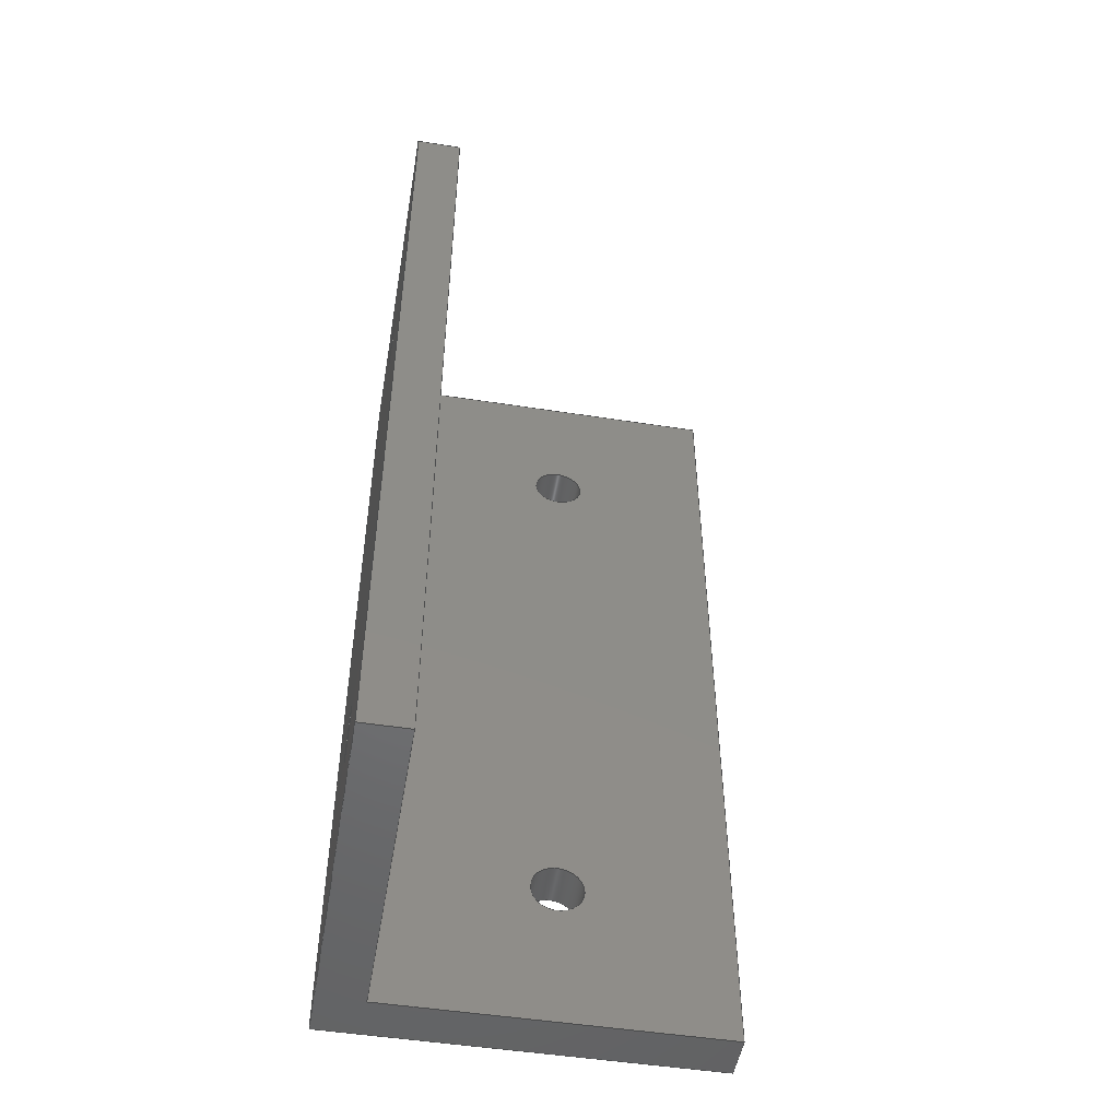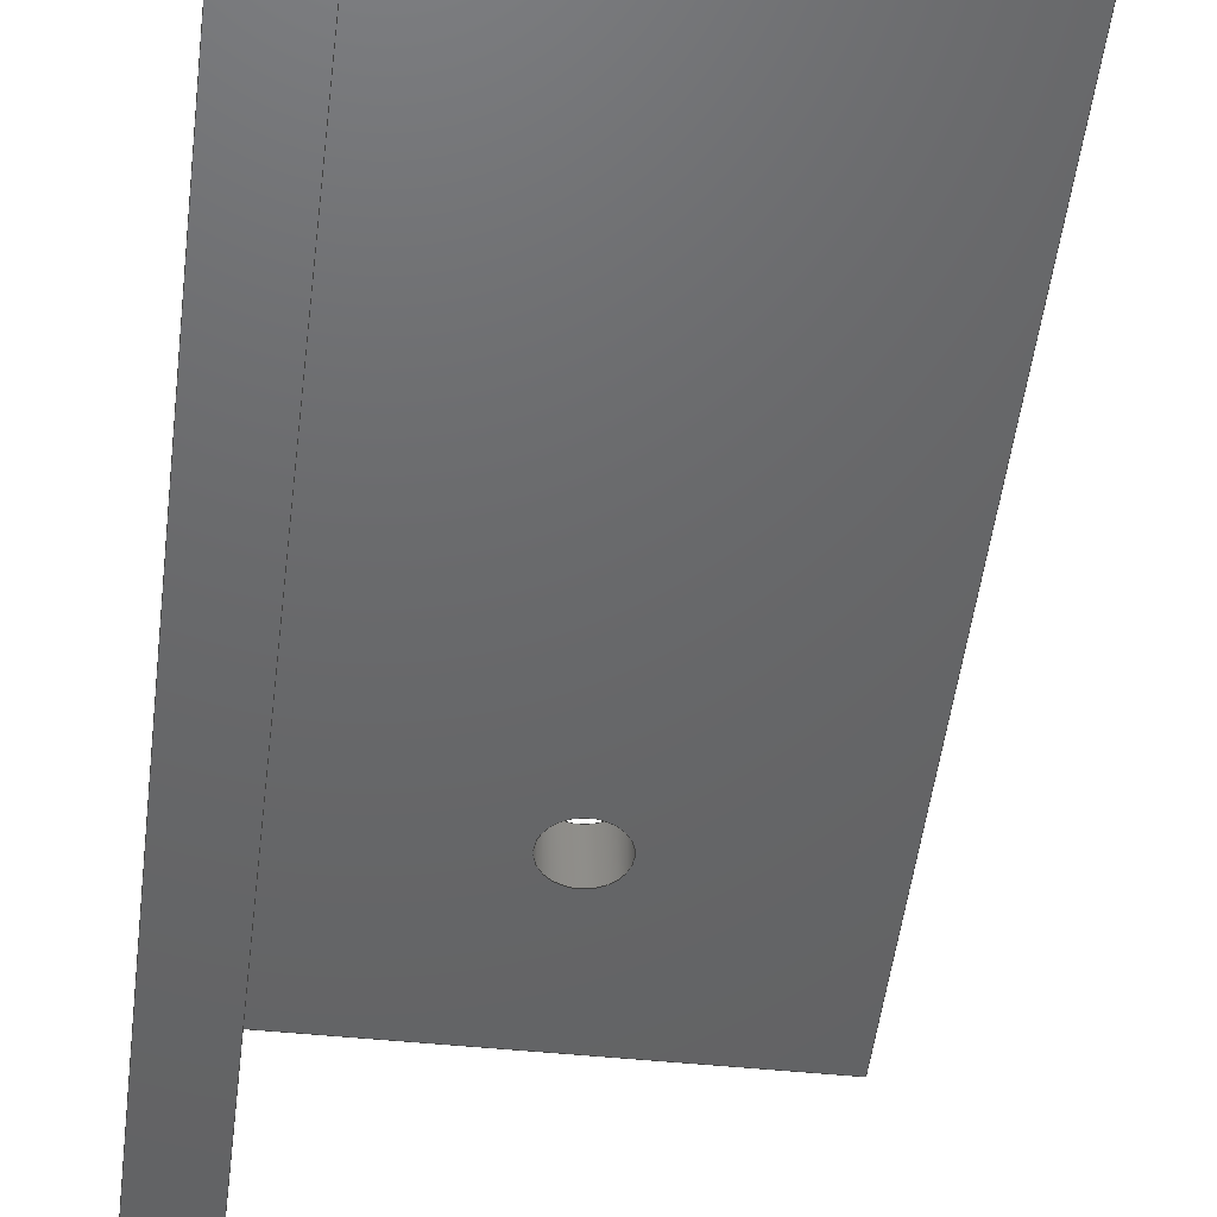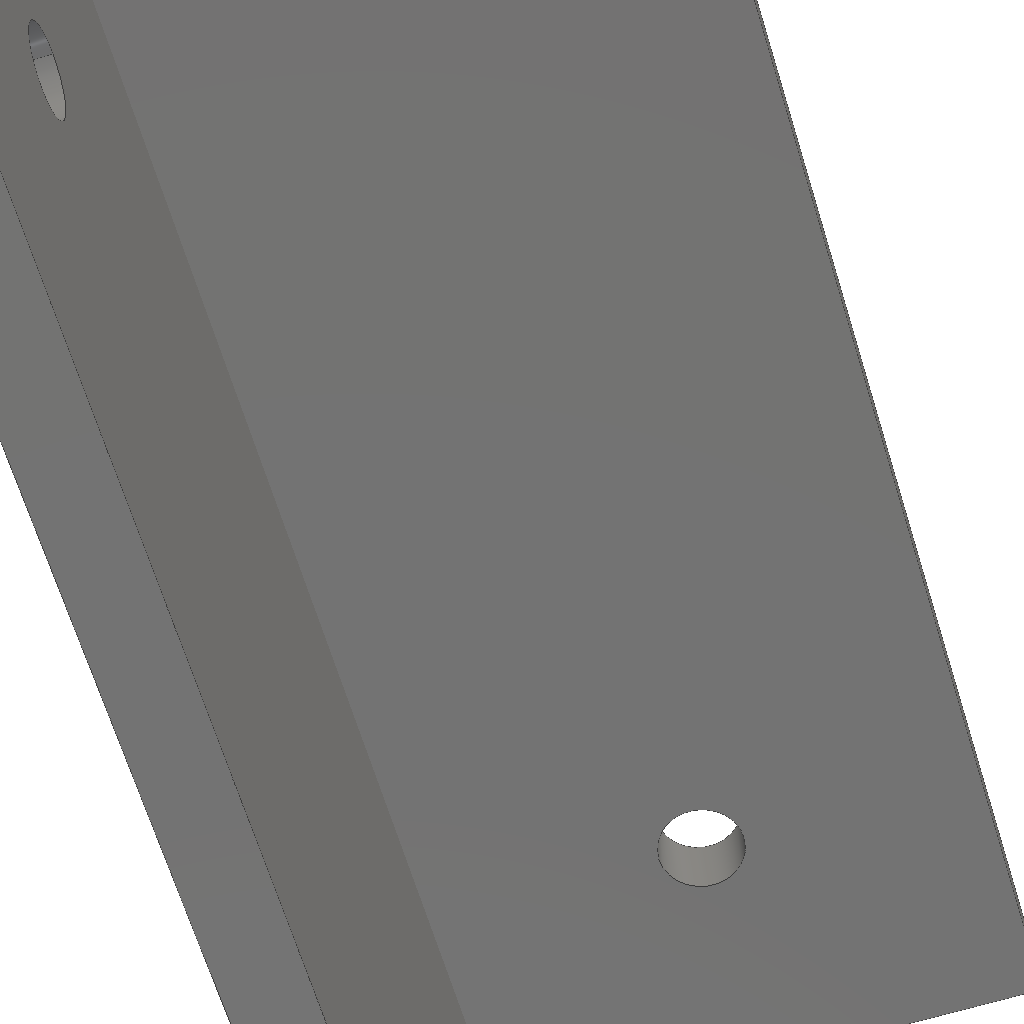
<metadata>
{"format":"step","ext":"stp","renderer":"f3d","projection":"perspective","resolution":1024,"background":"white","views":[{"elev":-50.2,"azim":170.3,"up":"+Y"},{"elev":-46.9,"azim":173.4,"up":"+Z"},{"elev":-65.0,"azim":-163.0,"up":"+Z"}]}
</metadata>
<code>
ISO-10303-21;
DATA;
#1=SHAPE_REPRESENTATION_RELATIONSHIP('None',
'relationship between C103-021 LCHANNEL, CHASSIS-None and C103-021 LCH
ANNEL, CHASSIS-None',#13,#2);
#2=ADVANCED_BREP_SHAPE_REPRESENTATION(
'C103-021 LCHANNEL, CHASSIS-None',(#23),#380);
#3=SHAPE_DEFINITION_REPRESENTATION(#4,#13);
#4=PRODUCT_DEFINITION_SHAPE('','',#5);
#5=PRODUCT_DEFINITION(' ','',#7,#6);
#6=PRODUCT_DEFINITION_CONTEXT('part definition',#12,'design');
#7=PRODUCT_DEFINITION_FORMATION_WITH_SPECIFIED_SOURCE(' ',' ',#9,
 .NOT_KNOWN.);
#8=PRODUCT_RELATED_PRODUCT_CATEGORY('part','',(#9));
#9=PRODUCT('C103-021 LCHANNEL, CHASSIS','C103-021 LCHANNEL, CHASSIS',
' ',(#10));
#10=PRODUCT_CONTEXT(' ',#12,'mechanical');
#11=APPLICATION_PROTOCOL_DEFINITION('international standard',
'automotive_design',2010,#12);
#12=APPLICATION_CONTEXT(
'core data for automotive mechanical design processes');
#13=SHAPE_REPRESENTATION('C103-021 LCHANNEL, CHASSIS-None',(#239),#380);
#14=PRESENTATION_LAYER_ASSIGNMENT('1','Layer 1',(#23));
#15=STYLED_ITEM('',(#16),#23);
#16=PRESENTATION_STYLE_ASSIGNMENT((#17));
#17=SURFACE_STYLE_USAGE(.BOTH.,#18);
#18=SURFACE_SIDE_STYLE('',(#19));
#19=SURFACE_STYLE_FILL_AREA(#20);
#20=FILL_AREA_STYLE('',(#21));
#21=FILL_AREA_STYLE_COLOUR('',#22);
#22=COLOUR_RGB('medium steel',0.6118,0.6588,0.6706);
#23=MANIFOLD_SOLID_BREP('',#24);
#24=CLOSED_SHELL('',(#57,#58,#59,#60,#61,#62,#63,#64,#65,#66,#67,#68));
#25=CYLINDRICAL_SURFACE('',#256,1.7);
#26=CYLINDRICAL_SURFACE('',#257,1.7);
#27=CYLINDRICAL_SURFACE('',#258,1.7);
#28=CYLINDRICAL_SURFACE('',#259,1.7);
#29=FACE_BOUND('',#82,.T.);
#30=FACE_BOUND('',#83,.T.);
#31=FACE_BOUND('',#84,.T.);
#32=FACE_BOUND('',#85,.T.);
#33=FACE_BOUND('',#86,.T.);
#34=FACE_BOUND('',#87,.T.);
#35=FACE_BOUND('',#89,.T.);
#36=FACE_BOUND('',#90,.T.);
#37=FACE_BOUND('',#91,.T.);
#38=FACE_BOUND('',#92,.T.);
#39=FACE_BOUND('',#93,.T.);
#40=FACE_BOUND('',#94,.T.);
#41=FACE_BOUND('',#97,.T.);
#42=FACE_BOUND('',#98,.T.);
#43=FACE_BOUND('',#99,.T.);
#44=FACE_BOUND('',#100,.T.);
#45=FACE_BOUND('',#101,.T.);
#46=FACE_BOUND('',#102,.T.);
#47=FACE_BOUND('',#103,.T.);
#48=FACE_BOUND('',#104,.T.);
#49=CIRCLE('',#241,1.7);
#50=CIRCLE('',#242,1.7);
#51=CIRCLE('',#244,1.7);
#52=CIRCLE('',#245,1.7);
#53=CIRCLE('',#248,1.7);
#54=CIRCLE('',#249,1.7);
#55=CIRCLE('',#251,1.7);
#56=CIRCLE('',#252,1.7);
#57=ADVANCED_FACE('',(#77),#69,.T.);
#58=ADVANCED_FACE('',(#29,#30,#31),#70,.T.);
#59=ADVANCED_FACE('',(#32,#33,#34),#71,.T.);
#60=ADVANCED_FACE('',(#78),#72,.T.);
#61=ADVANCED_FACE('',(#35,#36,#37),#73,.T.);
#62=ADVANCED_FACE('',(#38,#39,#40),#74,.T.);
#63=ADVANCED_FACE('',(#79),#75,.F.);
#64=ADVANCED_FACE('',(#80),#76,.T.);
#65=ADVANCED_FACE('',(#41,#42),#25,.F.);
#66=ADVANCED_FACE('',(#43,#44),#26,.F.);
#67=ADVANCED_FACE('',(#45,#46),#27,.F.);
#68=ADVANCED_FACE('',(#47,#48),#28,.F.);
#69=PLANE('',#240);
#70=PLANE('',#243);
#71=PLANE('',#246);
#72=PLANE('',#247);
#73=PLANE('',#250);
#74=PLANE('',#253);
#75=PLANE('',#254);
#76=PLANE('',#255);
#77=FACE_OUTER_BOUND('',#81,.T.);
#78=FACE_OUTER_BOUND('',#88,.T.);
#79=FACE_OUTER_BOUND('',#95,.T.);
#80=FACE_OUTER_BOUND('',#96,.T.);
#81=EDGE_LOOP('',(#105,#106,#107,#108));
#82=EDGE_LOOP('',(#109));
#83=EDGE_LOOP('',(#110));
#84=EDGE_LOOP('',(#111,#112,#113,#114));
#85=EDGE_LOOP('',(#115));
#86=EDGE_LOOP('',(#116));
#87=EDGE_LOOP('',(#117,#118,#119,#120));
#88=EDGE_LOOP('',(#121,#122,#123,#124));
#89=EDGE_LOOP('',(#125));
#90=EDGE_LOOP('',(#126));
#91=EDGE_LOOP('',(#127,#128,#129,#130));
#92=EDGE_LOOP('',(#131));
#93=EDGE_LOOP('',(#132));
#94=EDGE_LOOP('',(#133,#134,#135,#136));
#95=EDGE_LOOP('',(#137,#138,#139,#140,#141,#142));
#96=EDGE_LOOP('',(#143,#144,#145,#146,#147,#148));
#97=EDGE_LOOP('',(#149));
#98=EDGE_LOOP('',(#150));
#99=EDGE_LOOP('',(#151));
#100=EDGE_LOOP('',(#152));
#101=EDGE_LOOP('',(#153));
#102=EDGE_LOOP('',(#154));
#103=EDGE_LOOP('',(#155));
#104=EDGE_LOOP('',(#156));
#105=ORIENTED_EDGE('',*,*,#177,.F.);
#106=ORIENTED_EDGE('',*,*,#178,.F.);
#107=ORIENTED_EDGE('',*,*,#179,.T.);
#108=ORIENTED_EDGE('',*,*,#180,.T.);
#109=ORIENTED_EDGE('',*,*,#181,.T.);
#110=ORIENTED_EDGE('',*,*,#182,.T.);
#111=ORIENTED_EDGE('',*,*,#183,.F.);
#112=ORIENTED_EDGE('',*,*,#180,.F.);
#113=ORIENTED_EDGE('',*,*,#184,.T.);
#114=ORIENTED_EDGE('',*,*,#185,.T.);
#115=ORIENTED_EDGE('',*,*,#186,.T.);
#116=ORIENTED_EDGE('',*,*,#187,.T.);
#117=ORIENTED_EDGE('',*,*,#188,.F.);
#118=ORIENTED_EDGE('',*,*,#185,.F.);
#119=ORIENTED_EDGE('',*,*,#189,.T.);
#120=ORIENTED_EDGE('',*,*,#190,.T.);
#121=ORIENTED_EDGE('',*,*,#191,.F.);
#122=ORIENTED_EDGE('',*,*,#190,.F.);
#123=ORIENTED_EDGE('',*,*,#192,.T.);
#124=ORIENTED_EDGE('',*,*,#193,.T.);
#125=ORIENTED_EDGE('',*,*,#194,.F.);
#126=ORIENTED_EDGE('',*,*,#195,.F.);
#127=ORIENTED_EDGE('',*,*,#196,.F.);
#128=ORIENTED_EDGE('',*,*,#193,.F.);
#129=ORIENTED_EDGE('',*,*,#197,.T.);
#130=ORIENTED_EDGE('',*,*,#198,.T.);
#131=ORIENTED_EDGE('',*,*,#199,.F.);
#132=ORIENTED_EDGE('',*,*,#200,.F.);
#133=ORIENTED_EDGE('',*,*,#201,.F.);
#134=ORIENTED_EDGE('',*,*,#198,.F.);
#135=ORIENTED_EDGE('',*,*,#202,.T.);
#136=ORIENTED_EDGE('',*,*,#178,.T.);
#137=ORIENTED_EDGE('',*,*,#179,.F.);
#138=ORIENTED_EDGE('',*,*,#202,.F.);
#139=ORIENTED_EDGE('',*,*,#197,.F.);
#140=ORIENTED_EDGE('',*,*,#192,.F.);
#141=ORIENTED_EDGE('',*,*,#189,.F.);
#142=ORIENTED_EDGE('',*,*,#184,.F.);
#143=ORIENTED_EDGE('',*,*,#177,.T.);
#144=ORIENTED_EDGE('',*,*,#183,.T.);
#145=ORIENTED_EDGE('',*,*,#188,.T.);
#146=ORIENTED_EDGE('',*,*,#191,.T.);
#147=ORIENTED_EDGE('',*,*,#196,.T.);
#148=ORIENTED_EDGE('',*,*,#201,.T.);
#149=ORIENTED_EDGE('',*,*,#195,.T.);
#150=ORIENTED_EDGE('',*,*,#187,.F.);
#151=ORIENTED_EDGE('',*,*,#194,.T.);
#152=ORIENTED_EDGE('',*,*,#186,.F.);
#153=ORIENTED_EDGE('',*,*,#200,.T.);
#154=ORIENTED_EDGE('',*,*,#182,.F.);
#155=ORIENTED_EDGE('',*,*,#199,.T.);
#156=ORIENTED_EDGE('',*,*,#181,.F.);
#157=VERTEX_POINT('',#322);
#158=VERTEX_POINT('',#323);
#159=VERTEX_POINT('',#325);
#160=VERTEX_POINT('',#327);
#161=VERTEX_POINT('',#331);
#162=VERTEX_POINT('',#333);
#163=VERTEX_POINT('',#335);
#164=VERTEX_POINT('',#337);
#165=VERTEX_POINT('',#341);
#166=VERTEX_POINT('',#343);
#167=VERTEX_POINT('',#345);
#168=VERTEX_POINT('',#347);
#169=VERTEX_POINT('',#351);
#170=VERTEX_POINT('',#353);
#171=VERTEX_POINT('',#357);
#172=VERTEX_POINT('',#359);
#173=VERTEX_POINT('',#361);
#174=VERTEX_POINT('',#363);
#175=VERTEX_POINT('',#367);
#176=VERTEX_POINT('',#369);
#177=EDGE_CURVE('',#157,#158,#203,.T.);
#178=EDGE_CURVE('',#159,#157,#204,.T.);
#179=EDGE_CURVE('',#159,#160,#205,.T.);
#180=EDGE_CURVE('',#160,#158,#206,.T.);
#181=EDGE_CURVE('',#161,#161,#49,.T.);
#182=EDGE_CURVE('',#162,#162,#50,.T.);
#183=EDGE_CURVE('',#158,#163,#207,.T.);
#184=EDGE_CURVE('',#160,#164,#208,.T.);
#185=EDGE_CURVE('',#164,#163,#209,.T.);
#186=EDGE_CURVE('',#165,#165,#51,.T.);
#187=EDGE_CURVE('',#166,#166,#52,.T.);
#188=EDGE_CURVE('',#163,#167,#210,.T.);
#189=EDGE_CURVE('',#164,#168,#211,.T.);
#190=EDGE_CURVE('',#168,#167,#212,.T.);
#191=EDGE_CURVE('',#167,#169,#213,.T.);
#192=EDGE_CURVE('',#168,#170,#214,.T.);
#193=EDGE_CURVE('',#170,#169,#215,.T.);
#194=EDGE_CURVE('',#171,#171,#53,.T.);
#195=EDGE_CURVE('',#172,#172,#54,.T.);
#196=EDGE_CURVE('',#169,#173,#216,.T.);
#197=EDGE_CURVE('',#170,#174,#217,.T.);
#198=EDGE_CURVE('',#174,#173,#218,.T.);
#199=EDGE_CURVE('',#175,#175,#55,.T.);
#200=EDGE_CURVE('',#176,#176,#56,.T.);
#201=EDGE_CURVE('',#173,#157,#219,.T.);
#202=EDGE_CURVE('',#174,#159,#220,.T.);
#203=LINE('',#321,#221);
#204=LINE('',#324,#222);
#205=LINE('',#326,#223);
#206=LINE('',#328,#224);
#207=LINE('',#334,#225);
#208=LINE('',#336,#226);
#209=LINE('',#338,#227);
#210=LINE('',#344,#228);
#211=LINE('',#346,#229);
#212=LINE('',#348,#230);
#213=LINE('',#350,#231);
#214=LINE('',#352,#232);
#215=LINE('',#354,#233);
#216=LINE('',#360,#234);
#217=LINE('',#362,#235);
#218=LINE('',#364,#236);
#219=LINE('',#370,#237);
#220=LINE('',#371,#238);
#221=VECTOR('',#262,1);
#222=VECTOR('',#263,1);
#223=VECTOR('',#264,1);
#224=VECTOR('',#265,1);
#225=VECTOR('',#272,1);
#226=VECTOR('',#273,1);
#227=VECTOR('',#274,1);
#228=VECTOR('',#281,1);
#229=VECTOR('',#282,1);
#230=VECTOR('',#283,1);
#231=VECTOR('',#286,1);
#232=VECTOR('',#287,1);
#233=VECTOR('',#288,1);
#234=VECTOR('',#295,1);
#235=VECTOR('',#296,1);
#236=VECTOR('',#297,1);
#237=VECTOR('',#304,1);
#238=VECTOR('',#305,1);
#239=AXIS2_PLACEMENT_3D('',#320,#260,#261);
#240=AXIS2_PLACEMENT_3D('',#329,#266,#267);
#241=AXIS2_PLACEMENT_3D('',#330,#268,#269);
#242=AXIS2_PLACEMENT_3D('',#332,#270,#271);
#243=AXIS2_PLACEMENT_3D('',#339,#275,#276);
#244=AXIS2_PLACEMENT_3D('',#340,#277,#278);
#245=AXIS2_PLACEMENT_3D('',#342,#279,#280);
#246=AXIS2_PLACEMENT_3D('',#349,#284,#285);
#247=AXIS2_PLACEMENT_3D('',#355,#289,#290);
#248=AXIS2_PLACEMENT_3D('',#356,#291,#292);
#249=AXIS2_PLACEMENT_3D('',#358,#293,#294);
#250=AXIS2_PLACEMENT_3D('',#365,#298,#299);
#251=AXIS2_PLACEMENT_3D('',#366,#300,#301);
#252=AXIS2_PLACEMENT_3D('',#368,#302,#303);
#253=AXIS2_PLACEMENT_3D('',#372,#306,#307);
#254=AXIS2_PLACEMENT_3D('',#373,#308,#309);
#255=AXIS2_PLACEMENT_3D('',#374,#310,#311);
#256=AXIS2_PLACEMENT_3D('',#375,#312,#313);
#257=AXIS2_PLACEMENT_3D('',#376,#314,#315);
#258=AXIS2_PLACEMENT_3D('',#377,#316,#317);
#259=AXIS2_PLACEMENT_3D('',#378,#318,#319);
#260=DIRECTION('',(0,0,1));
#261=DIRECTION('',(1,0,0));
#262=DIRECTION('',(0,0,1));
#263=DIRECTION('',(0,1,0));
#264=DIRECTION('',(0,0,1));
#265=DIRECTION('',(0,1,0));
#266=DIRECTION('',(-1,0,0));
#267=DIRECTION('',(0,0,1));
#268=DIRECTION('',(0,0,-1));
#269=DIRECTION('',(-1,0,0));
#270=DIRECTION('',(0,0,-1));
#271=DIRECTION('',(-1,0,0));
#272=DIRECTION('',(1,0,7.806e-16));
#273=DIRECTION('',(1,0,7.806e-16));
#274=DIRECTION('',(0,1,0));
#275=DIRECTION('',(-7.806e-16,0,1));
#276=DIRECTION('',(1,0,7.806e-16));
#277=DIRECTION('',(-1,0,0));
#278=DIRECTION('',(0,0,1));
#279=DIRECTION('',(-1,0,0));
#280=DIRECTION('',(0,0,1));
#281=DIRECTION('',(0,0,-1));
#282=DIRECTION('',(0,0,-1));
#283=DIRECTION('',(0,1,0));
#284=DIRECTION('',(1,0,0));
#285=DIRECTION('',(0,0,-1));
#286=DIRECTION('',(-1,0,-8.095e-15));
#287=DIRECTION('',(-1,0,-8.095e-15));
#288=DIRECTION('',(0,1,0));
#289=DIRECTION('',(8.095e-15,0,-1));
#290=DIRECTION('',(-1,0,-8.094e-15));
#291=DIRECTION('',(-1,0,0));
#292=DIRECTION('',(0,0,1));
#293=DIRECTION('',(-1,0,0));
#294=DIRECTION('',(0,0,1));
#295=DIRECTION('',(0,0,1));
#296=DIRECTION('',(0,0,1));
#297=DIRECTION('',(0,1,0));
#298=DIRECTION('',(-1,0,0));
#299=DIRECTION('',(0,0,1));
#300=DIRECTION('',(0,0,-1));
#301=DIRECTION('',(-1,0,0));
#302=DIRECTION('',(0,0,-1));
#303=DIRECTION('',(-1,0,0));
#304=DIRECTION('',(-1,0,0));
#305=DIRECTION('',(-1,0,0));
#306=DIRECTION('',(0,0,-1));
#307=DIRECTION('',(-1,0,0));
#308=DIRECTION('',(0,1,0));
#309=DIRECTION('',(0,0,1));
#310=DIRECTION('',(0,1,0));
#311=DIRECTION('',(0,0,1));
#312=DIRECTION('',(-1,0,0));
#313=DIRECTION('',(0,0,1));
#314=DIRECTION('',(-1,0,0));
#315=DIRECTION('',(0,0,1));
#316=DIRECTION('',(0,0,-1));
#317=DIRECTION('',(-1,0,0));
#318=DIRECTION('',(0,0,-1));
#319=DIRECTION('',(-1,0,0));
#320=CARTESIAN_POINT('',(0,0,0));
#321=CARTESIAN_POINT('',(-102.8,-22.17,-6.125));
#322=CARTESIAN_POINT('',(-102.8,-22.17,-6.125));
#323=CARTESIAN_POINT('',(-102.8,-22.17,-3.125));
#324=CARTESIAN_POINT('',(-102.8,-82.17,-6.125));
#325=CARTESIAN_POINT('',(-102.8,-82.17,-6.125));
#326=CARTESIAN_POINT('',(-102.8,-82.17,-6.125));
#327=CARTESIAN_POINT('',(-102.8,-82.17,-3.125));
#328=CARTESIAN_POINT('',(-102.8,-82.17,-3.125));
#329=CARTESIAN_POINT('',(-102.8,-82.17,-6.125));
#330=CARTESIAN_POINT('',(-91.83,-72.17,-3.125));
#331=CARTESIAN_POINT('',(-93.53,-72.17,-3.125));
#332=CARTESIAN_POINT('',(-91.83,-32.17,-3.125));
#333=CARTESIAN_POINT('',(-93.53,-32.17,-3.125));
#334=CARTESIAN_POINT('',(-102.8,-22.17,-3.125));
#335=CARTESIAN_POINT('',(-77.83,-22.17,-3.125));
#336=CARTESIAN_POINT('',(-102.8,-82.17,-3.125));
#337=CARTESIAN_POINT('',(-77.83,-82.17,-3.125));
#338=CARTESIAN_POINT('',(-77.83,-82.17,-3.125));
#339=CARTESIAN_POINT('',(-102.8,-82.17,-3.125));
#340=CARTESIAN_POINT('',(-77.83,-32.17,-17.13));
#341=CARTESIAN_POINT('',(-77.83,-32.17,-15.43));
#342=CARTESIAN_POINT('',(-77.83,-72.17,-17.13));
#343=CARTESIAN_POINT('',(-77.83,-72.17,-15.43));
#344=CARTESIAN_POINT('',(-77.83,-22.17,-3.125));
#345=CARTESIAN_POINT('',(-77.83,-22.17,-28.13));
#346=CARTESIAN_POINT('',(-77.83,-82.17,-3.125));
#347=CARTESIAN_POINT('',(-77.83,-82.17,-28.13));
#348=CARTESIAN_POINT('',(-77.83,-82.17,-28.13));
#349=CARTESIAN_POINT('',(-77.83,-82.17,-3.125));
#350=CARTESIAN_POINT('',(-77.83,-22.17,-28.13));
#351=CARTESIAN_POINT('',(-80.83,-22.17,-28.13));
#352=CARTESIAN_POINT('',(-77.83,-82.17,-28.13));
#353=CARTESIAN_POINT('',(-80.83,-82.17,-28.13));
#354=CARTESIAN_POINT('',(-80.83,-82.17,-28.13));
#355=CARTESIAN_POINT('',(-77.83,-82.17,-28.13));
#356=CARTESIAN_POINT('',(-80.83,-32.17,-17.13));
#357=CARTESIAN_POINT('',(-80.83,-32.17,-15.43));
#358=CARTESIAN_POINT('',(-80.83,-72.17,-17.13));
#359=CARTESIAN_POINT('',(-80.83,-72.17,-15.43));
#360=CARTESIAN_POINT('',(-80.83,-22.17,-28.13));
#361=CARTESIAN_POINT('',(-80.83,-22.17,-6.125));
#362=CARTESIAN_POINT('',(-80.83,-82.17,-28.13));
#363=CARTESIAN_POINT('',(-80.83,-82.17,-6.125));
#364=CARTESIAN_POINT('',(-80.83,-82.17,-6.125));
#365=CARTESIAN_POINT('',(-80.83,-82.17,-28.13));
#366=CARTESIAN_POINT('',(-91.83,-72.17,-6.125));
#367=CARTESIAN_POINT('',(-93.53,-72.17,-6.125));
#368=CARTESIAN_POINT('',(-91.83,-32.17,-6.125));
#369=CARTESIAN_POINT('',(-93.53,-32.17,-6.125));
#370=CARTESIAN_POINT('',(-80.83,-22.17,-6.125));
#371=CARTESIAN_POINT('',(-80.83,-82.17,-6.125));
#372=CARTESIAN_POINT('',(-80.83,-82.17,-6.125));
#373=CARTESIAN_POINT('',(0,-82.17,0));
#374=CARTESIAN_POINT('',(0,-22.17,0));
#375=CARTESIAN_POINT('',(-77.83,-72.17,-17.13));
#376=CARTESIAN_POINT('',(-77.83,-32.17,-17.13));
#377=CARTESIAN_POINT('',(-91.83,-32.17,-3.125));
#378=CARTESIAN_POINT('',(-91.83,-72.17,-3.125));
#379=MECHANICAL_DESIGN_GEOMETRIC_PRESENTATION_REPRESENTATION('',(#15),#380);
#380=(
GEOMETRIC_REPRESENTATION_CONTEXT(3)
GLOBAL_UNCERTAINTY_ASSIGNED_CONTEXT((#381))
GLOBAL_UNIT_ASSIGNED_CONTEXT((#387,#383,#382))
REPRESENTATION_CONTEXT('C103-021 LCHANNEL, CHASSIS',
'TOP_LEVEL_ASSEMBLY_PART')
);
#381=UNCERTAINTY_MEASURE_WITH_UNIT(LENGTH_MEASURE(2e-05),#387,
'DISTANCE_ACCURACY_VALUE','Maximum Tolerance applied to model');
#382=(
NAMED_UNIT(*)
SI_UNIT($,.STERADIAN.)
SOLID_ANGLE_UNIT()
);
#383=(
CONVERSION_BASED_UNIT('DEGREE',#385)
NAMED_UNIT(#384)
PLANE_ANGLE_UNIT()
);
#384=DIMENSIONAL_EXPONENTS(0,0,0,0,0,0,0);
#385=PLANE_ANGLE_MEASURE_WITH_UNIT(PLANE_ANGLE_MEASURE(0.01745),#386);
#386=(
NAMED_UNIT(*)
PLANE_ANGLE_UNIT()
SI_UNIT($,.RADIAN.)
);
#387=(
LENGTH_UNIT()
NAMED_UNIT(*)
SI_UNIT(.MILLI.,.METRE.)
);
ENDSEC;
END-ISO-10303-21;

</code>
